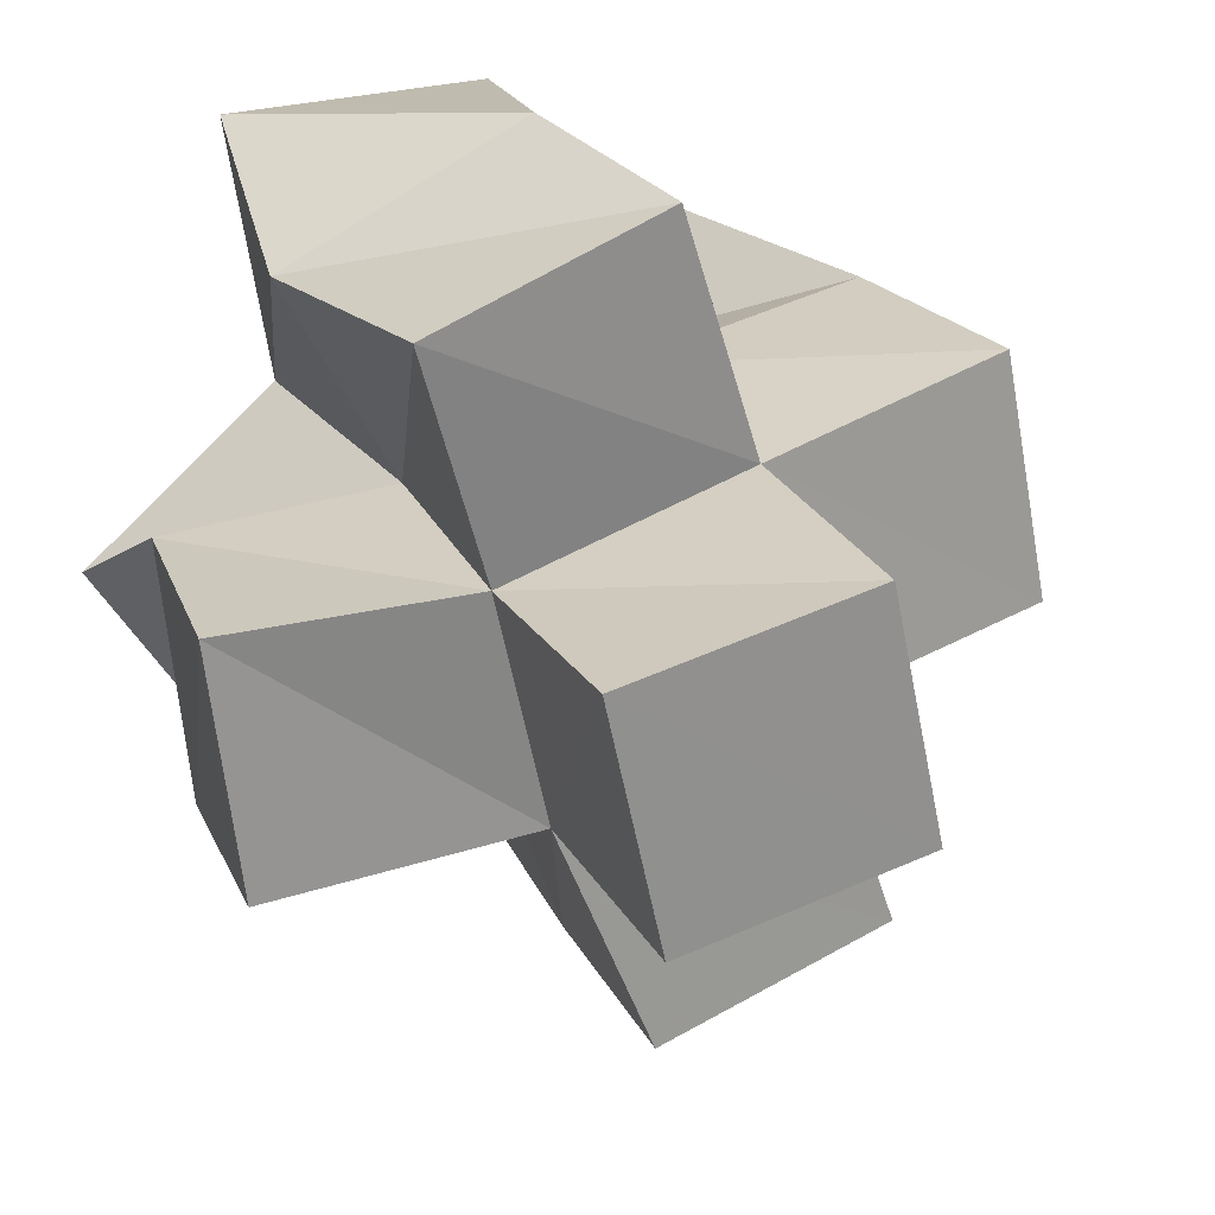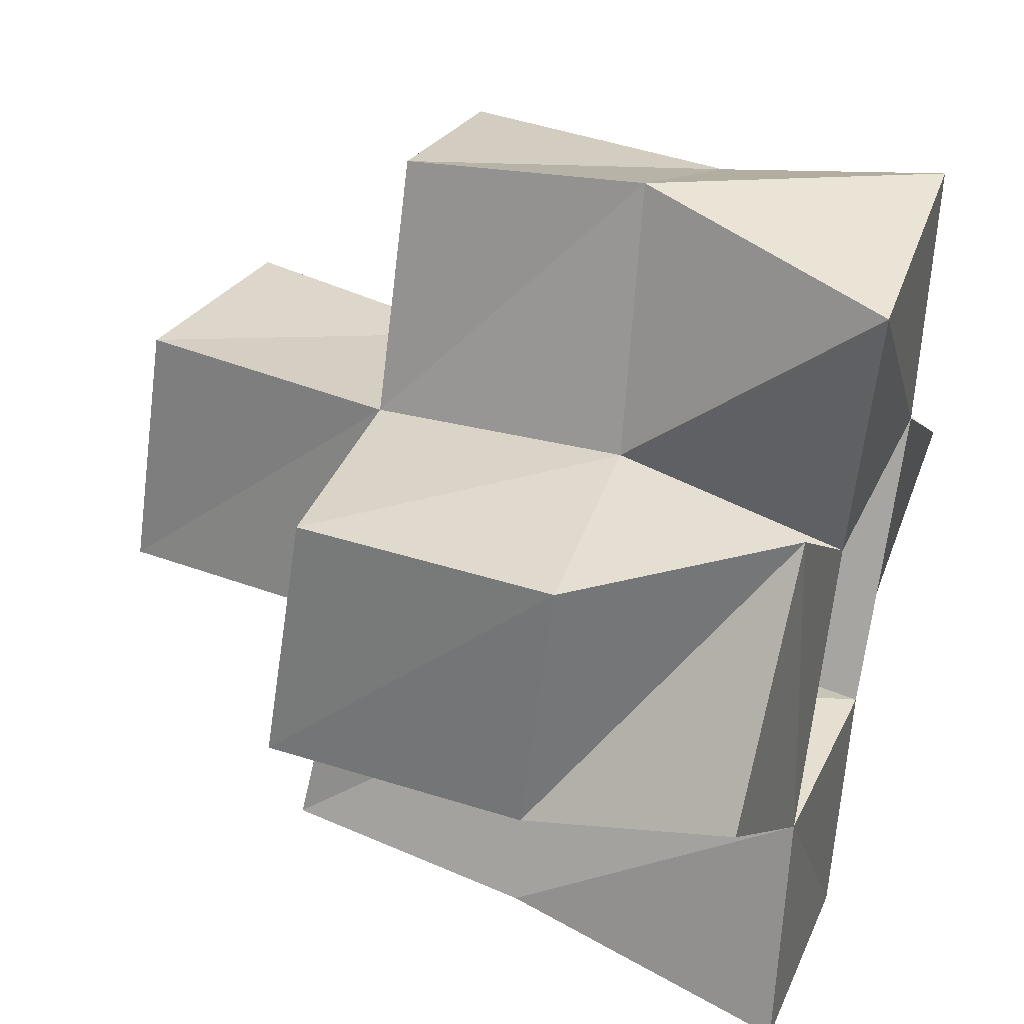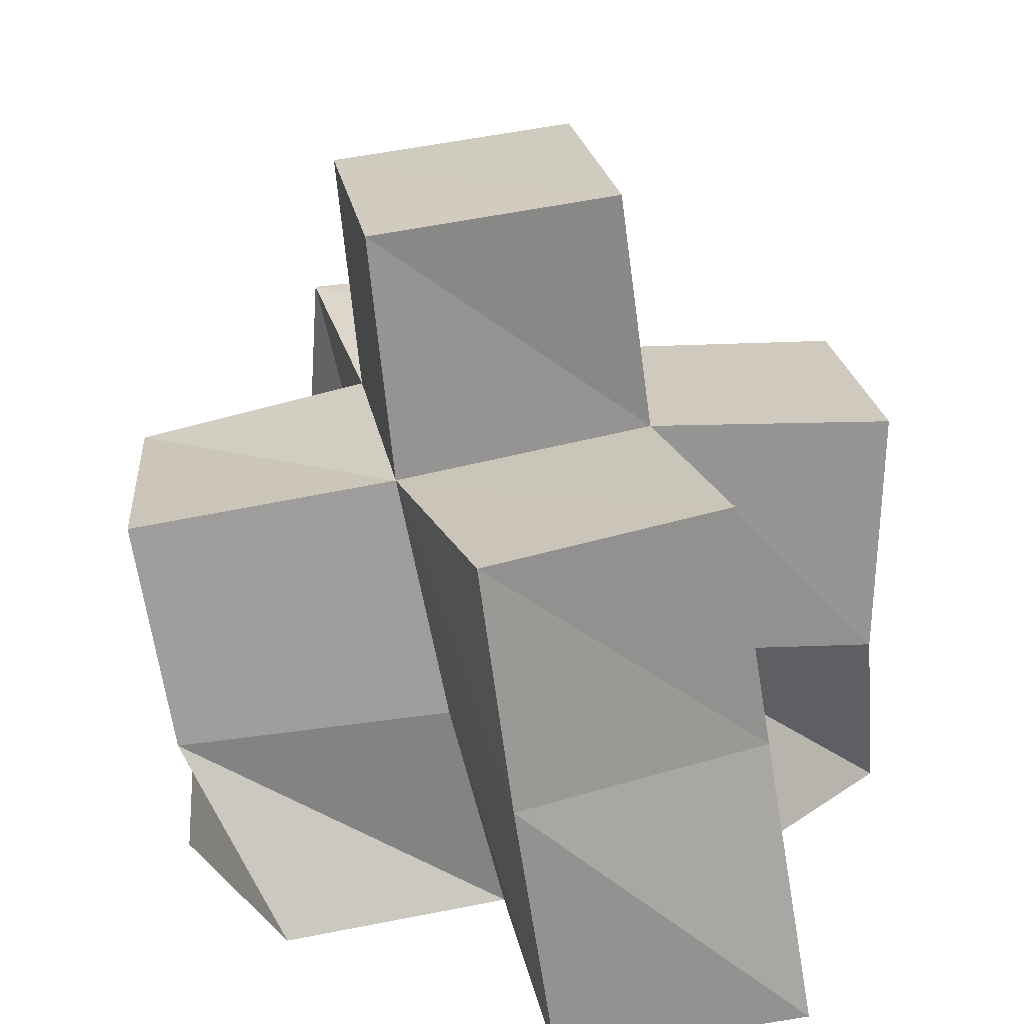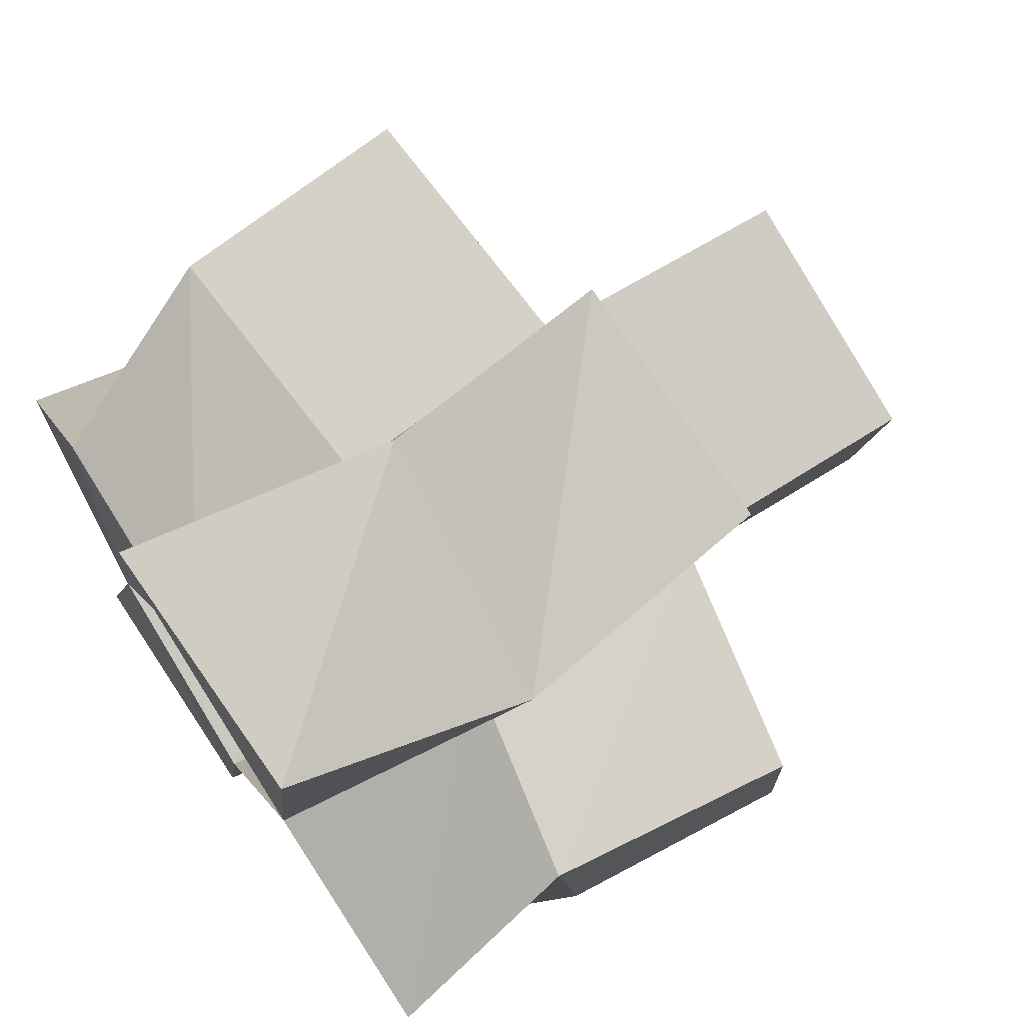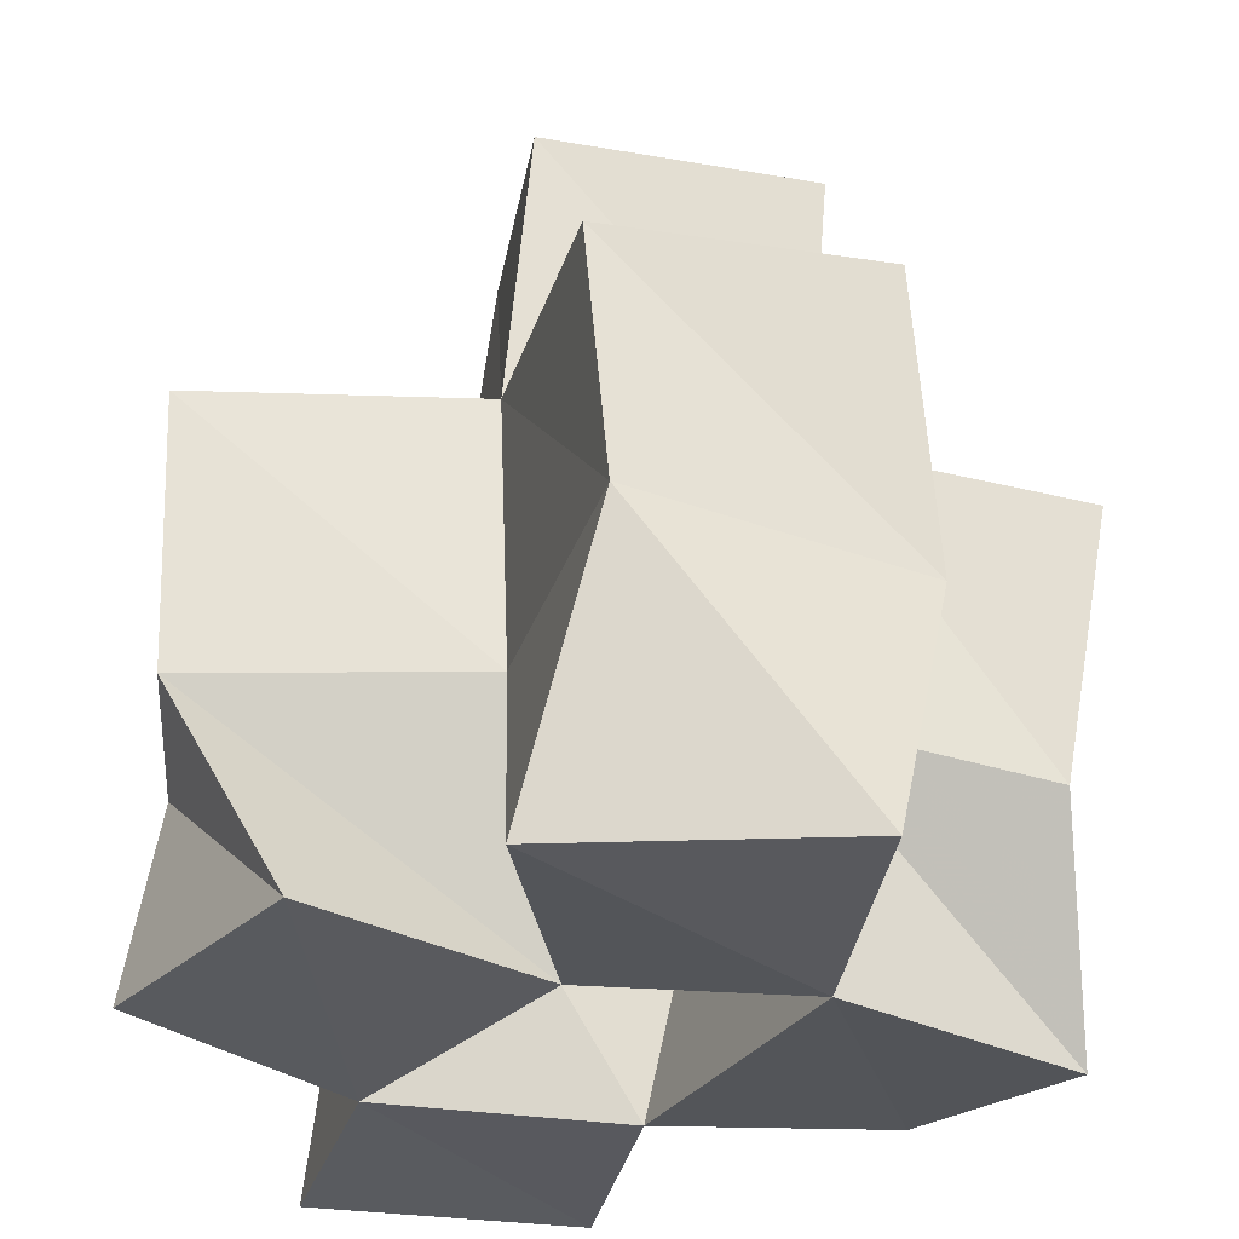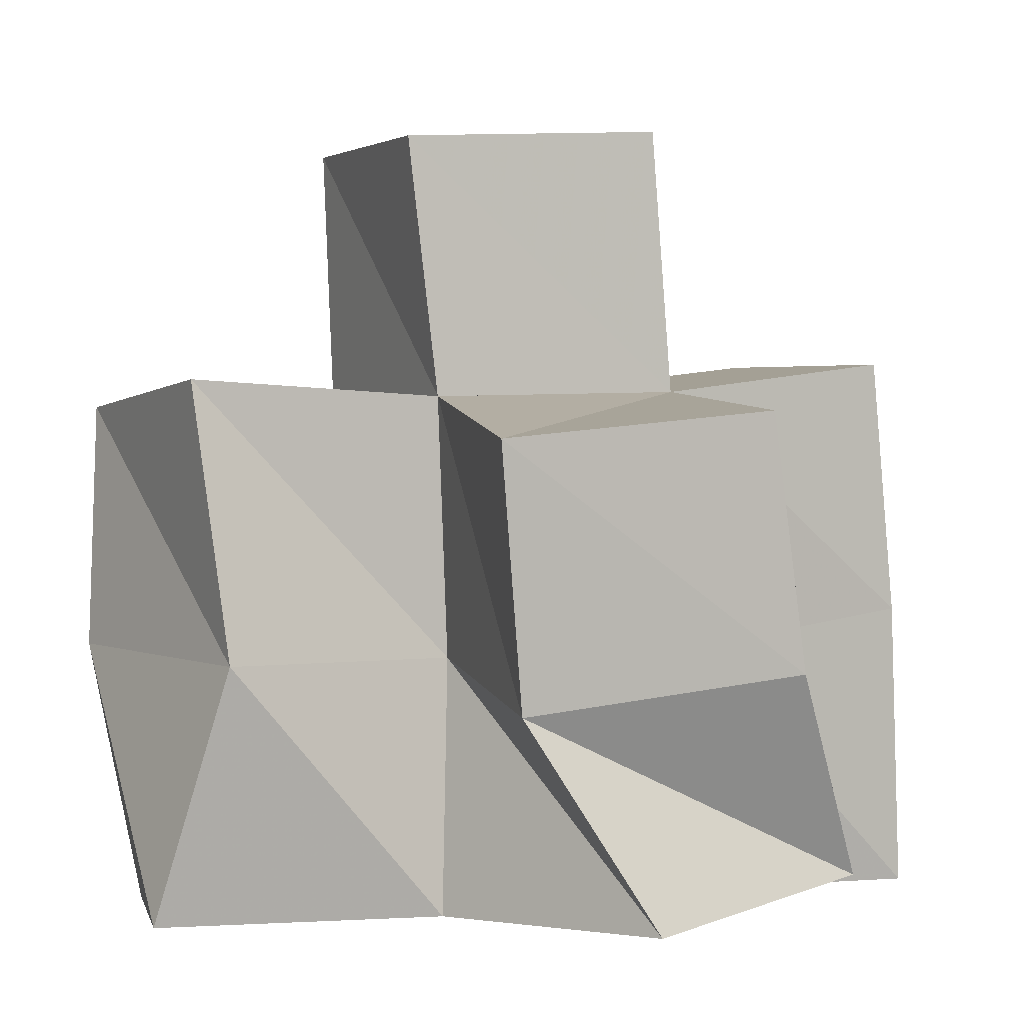
<metadata>
{"format":"obj","ext":"obj","renderer":"f3d","projection":"perspective","resolution":1024,"background":"white","views":[{"elev":28.4,"azim":153.3,"up":"+Z"},{"elev":37.6,"azim":-71.5,"up":"+Z"},{"elev":-60.5,"azim":-178.9,"up":"+Z"},{"elev":70.8,"azim":55.0,"up":"+Z"},{"elev":-30.0,"azim":1.5,"up":"+Y"},{"elev":-2.0,"azim":78.4,"up":"+Y"}]}
</metadata>
<code>
v 0.3517 0.1077 1.056
v 0.3556 0.1497 1.044
v 0.3873 0.1035 1.027
v 0.4018 0.1525 1.038
v 0.3836 0.1056 1.1
v 0.3617 0.1455 1.095
v 0.4219 0.1049 1.07
v 0.414 0.1486 1.088
v 0.3727 0.1019 0.9818
v 0.3813 0.1591 0.9941
v 0.423 0.1009 0.9722
v 0.4303 0.157 0.976
v 0.4333 0.1008 1.022
v 0.4435 0.1494 1.021
v 0.4623 0.1 1.075
v 0.4567 0.1478 1.073
v 0.4169 0.1 1.128
v 0.4311 0.1503 1.139
v 0.4698 0.1 1.129
v 0.4789 0.1468 1.117
v 0.4774 0.1077 1.001
v 0.4985 0.1454 1.016
v 0.5029 0.1 1.044
v 0.5005 0.1382 1.068
v 0.3534 0.1995 1.049
v 0.4021 0.203 1.042
v 0.3607 0.1941 1.099
v 0.4122 0.1979 1.089
v 0.3888 0.2098 0.9968
v 0.4359 0.2067 0.9816
v 0.4526 0.199 1.029
v 0.4618 0.1967 1.076
v 0.427 0.1963 1.138
v 0.4748 0.198 1.123
v 0.5053 0.1917 1.024
v 0.5087 0.1859 1.074
v 0.4079 0.2526 1.043
v 0.4564 0.2489 1.033
v 0.417 0.2484 1.092
v 0.4656 0.2449 1.083
f 1 2 4
f 3 1 4
f 2 6 8
f 4 2 8
f 6 5 7
f 8 6 7
f 5 1 3
f 7 5 3
f 8 7 3
f 4 8 3
f 2 1 5
f 6 2 5
f 9 10 12
f 11 9 12
f 10 4 14
f 12 10 14
f 4 3 13
f 14 4 13
f 3 9 11
f 13 3 11
f 14 13 11
f 12 14 11
f 10 9 3
f 4 10 3
f 7 8 16
f 15 7 16
f 8 18 20
f 16 8 20
f 18 17 19
f 20 18 19
f 17 7 15
f 19 17 15
f 20 19 15
f 16 20 15
f 8 7 17
f 18 8 17
f 13 14 22
f 21 13 22
f 14 16 24
f 22 14 24
f 16 15 23
f 24 16 23
f 15 13 21
f 23 15 21
f 24 23 21
f 22 24 21
f 14 13 15
f 16 14 15
f 2 25 26
f 4 2 26
f 25 27 28
f 26 25 28
f 27 6 8
f 28 27 8
f 6 2 4
f 8 6 4
f 28 8 4
f 26 28 4
f 25 2 6
f 27 25 6
f 10 29 30
f 12 10 30
f 29 26 31
f 30 29 31
f 26 4 14
f 31 26 14
f 4 10 12
f 14 4 12
f 31 14 12
f 30 31 12
f 29 10 4
f 26 29 4
f 8 28 32
f 16 8 32
f 28 33 34
f 32 28 34
f 33 18 20
f 34 33 20
f 18 8 16
f 20 18 16
f 34 20 16
f 32 34 16
f 28 8 18
f 33 28 18
f 14 31 35
f 22 14 35
f 31 32 36
f 35 31 36
f 32 16 24
f 36 32 24
f 16 14 22
f 24 16 22
f 36 24 22
f 35 36 22
f 31 14 16
f 32 31 16
f 4 26 31
f 14 4 31
f 26 28 32
f 31 26 32
f 28 8 16
f 32 28 16
f 8 4 14
f 16 8 14
f 32 16 14
f 31 32 14
f 26 4 8
f 28 26 8
f 26 37 38
f 31 26 38
f 37 39 40
f 38 37 40
f 39 28 32
f 40 39 32
f 28 26 31
f 32 28 31
f 40 32 31
f 38 40 31
f 37 26 28
f 39 37 28

</code>
